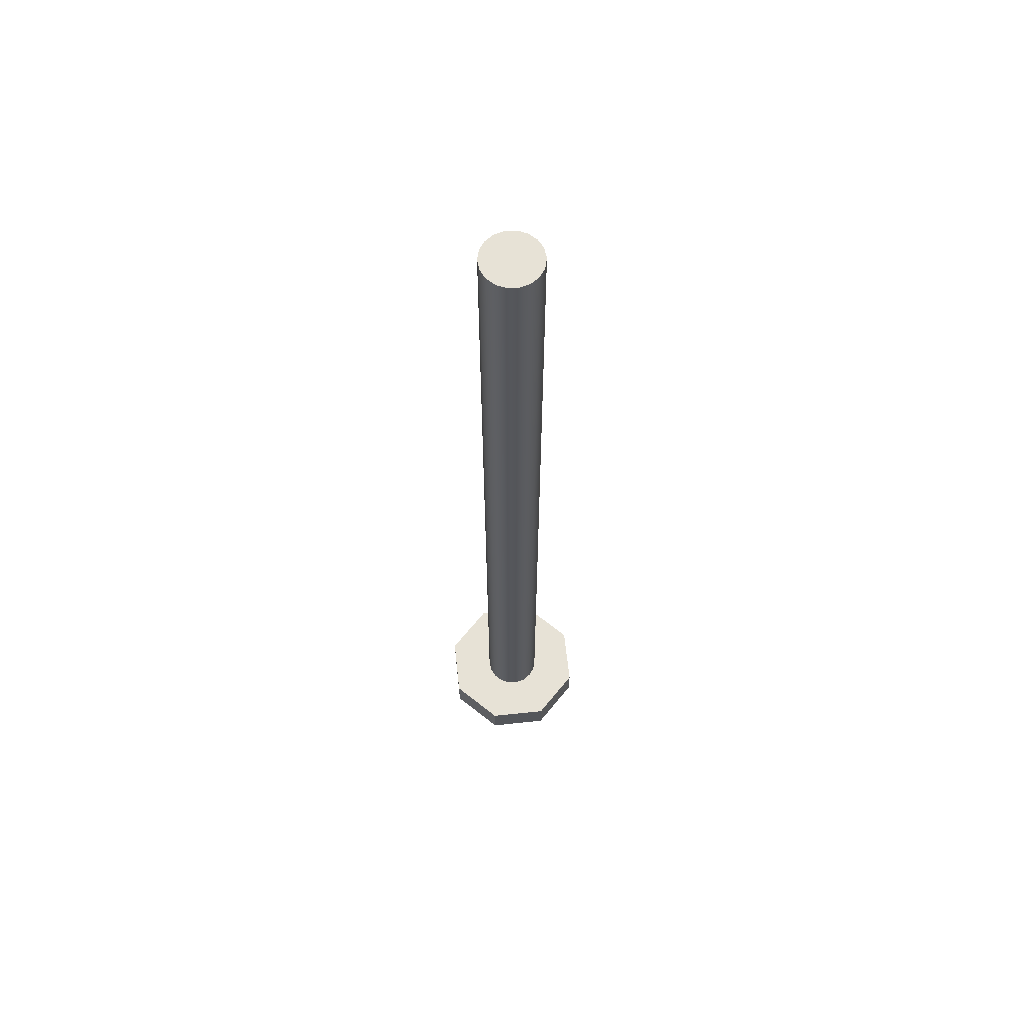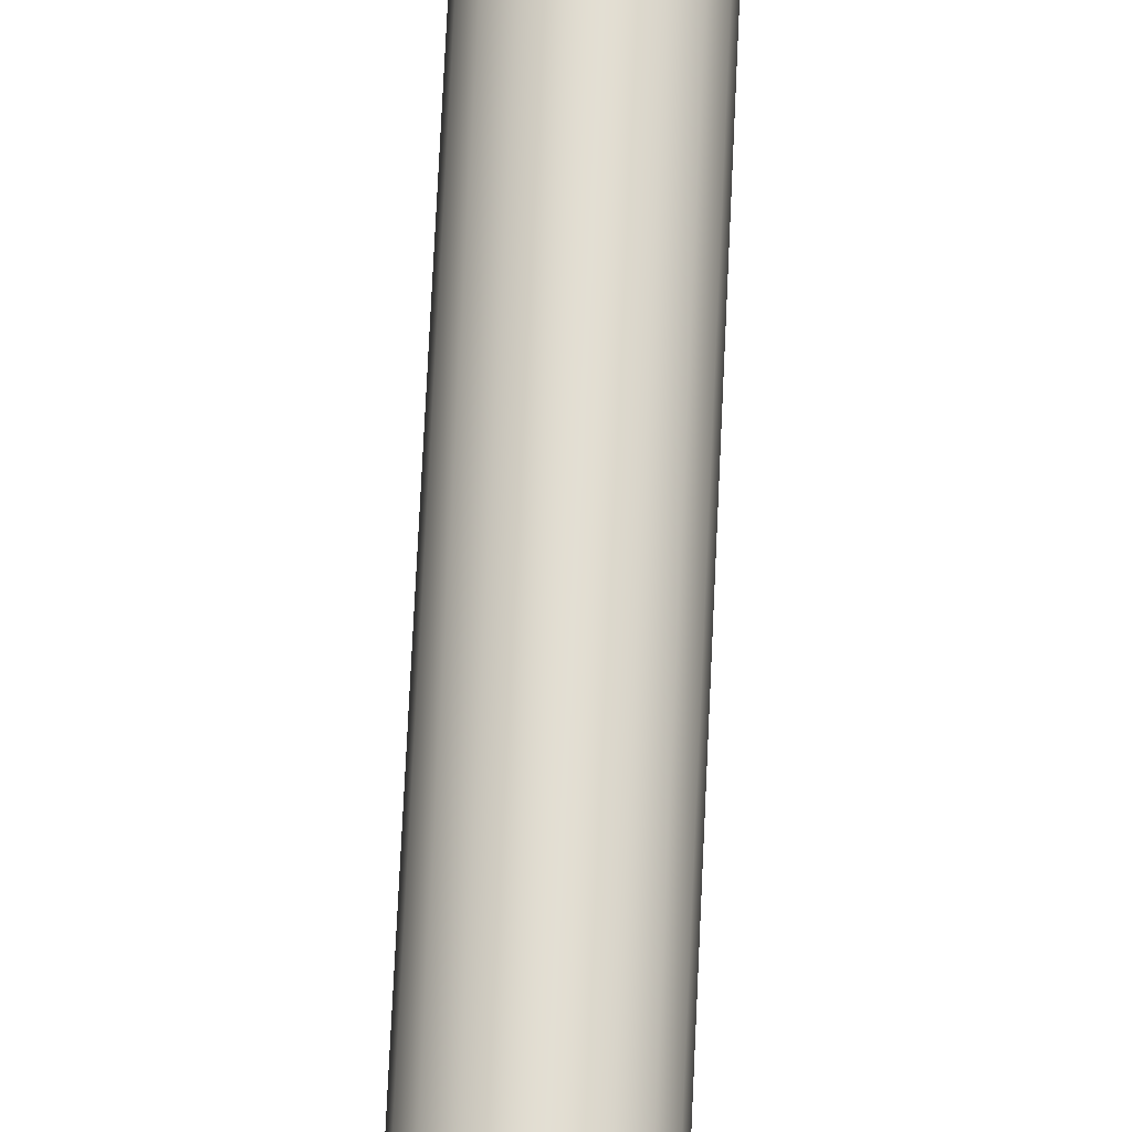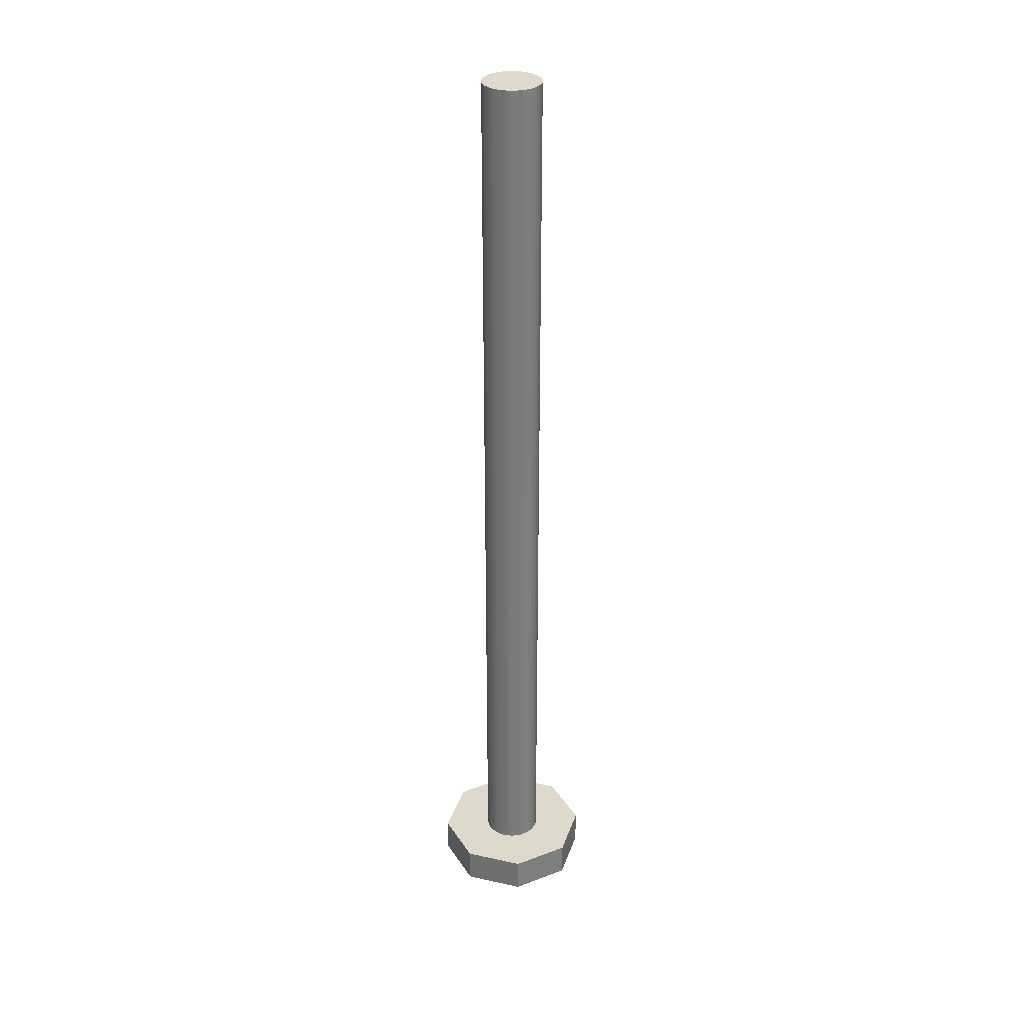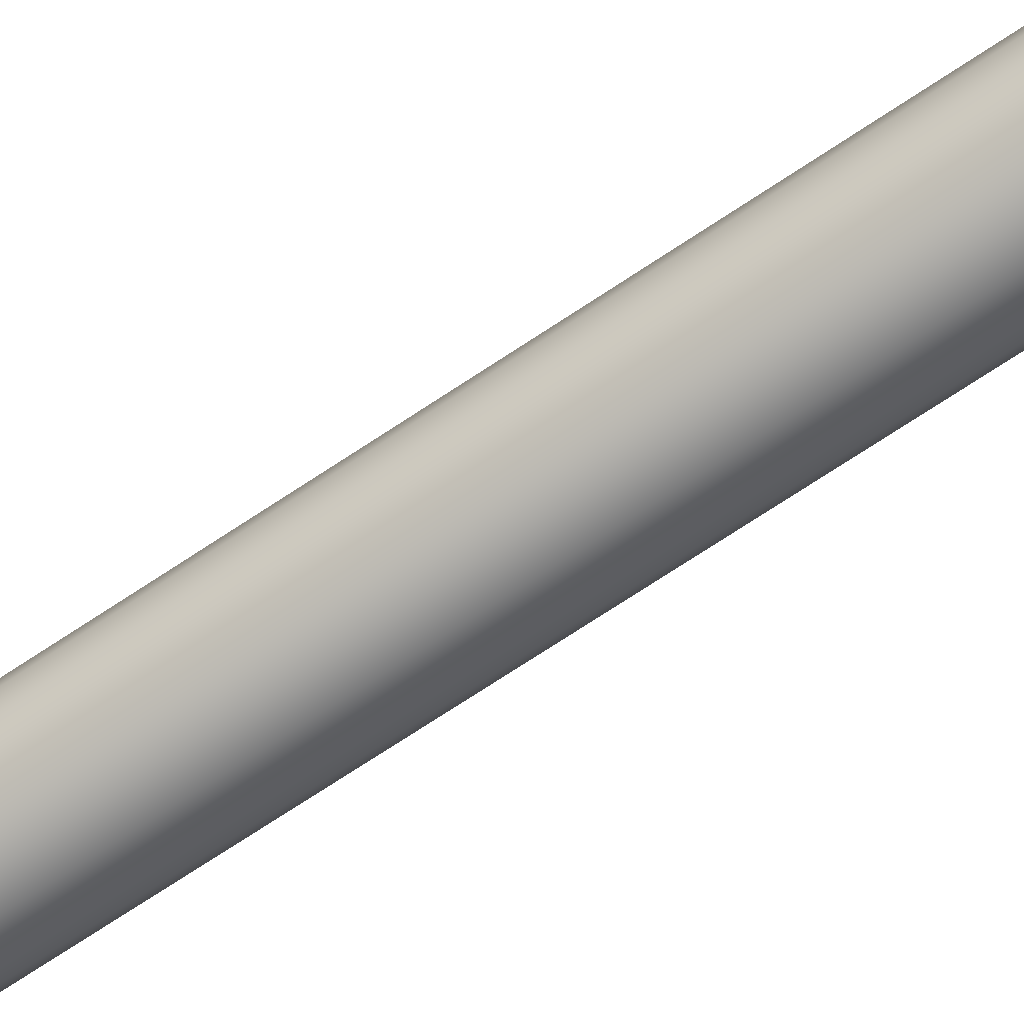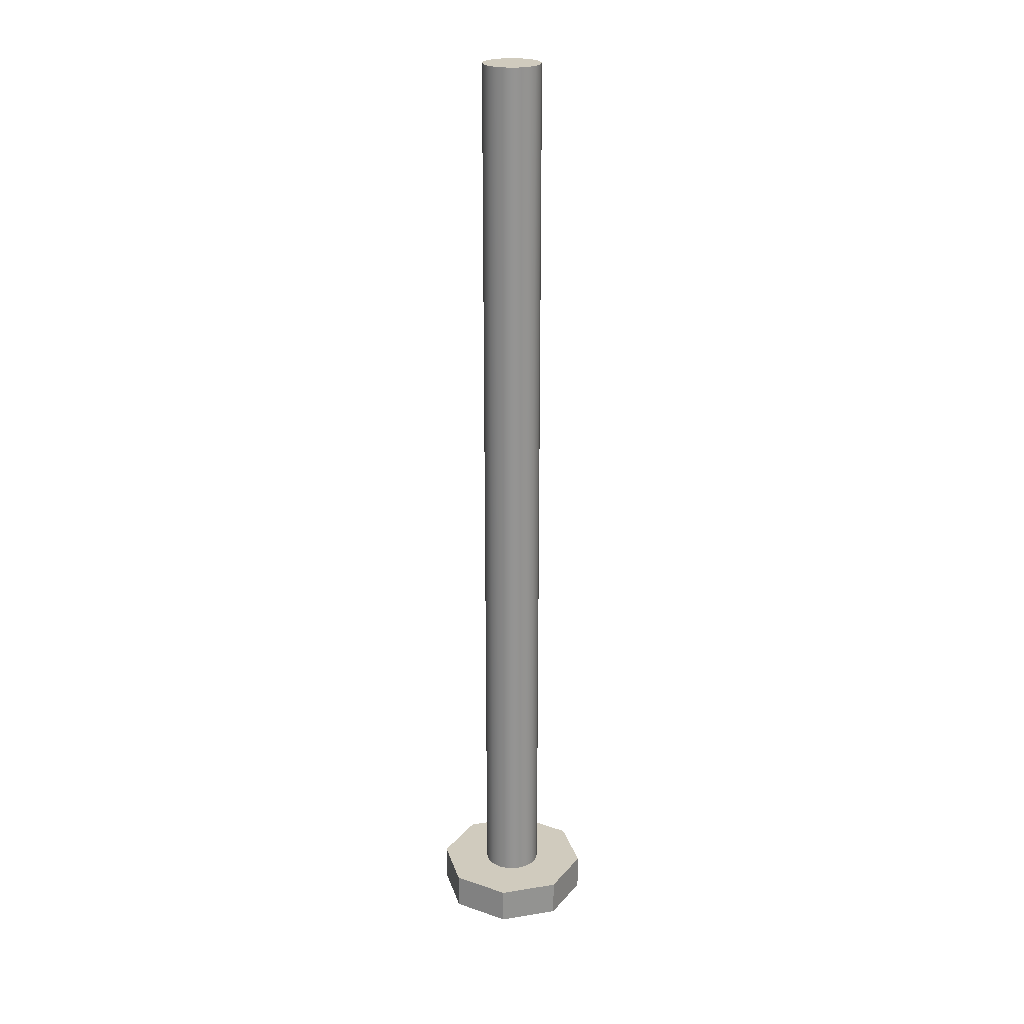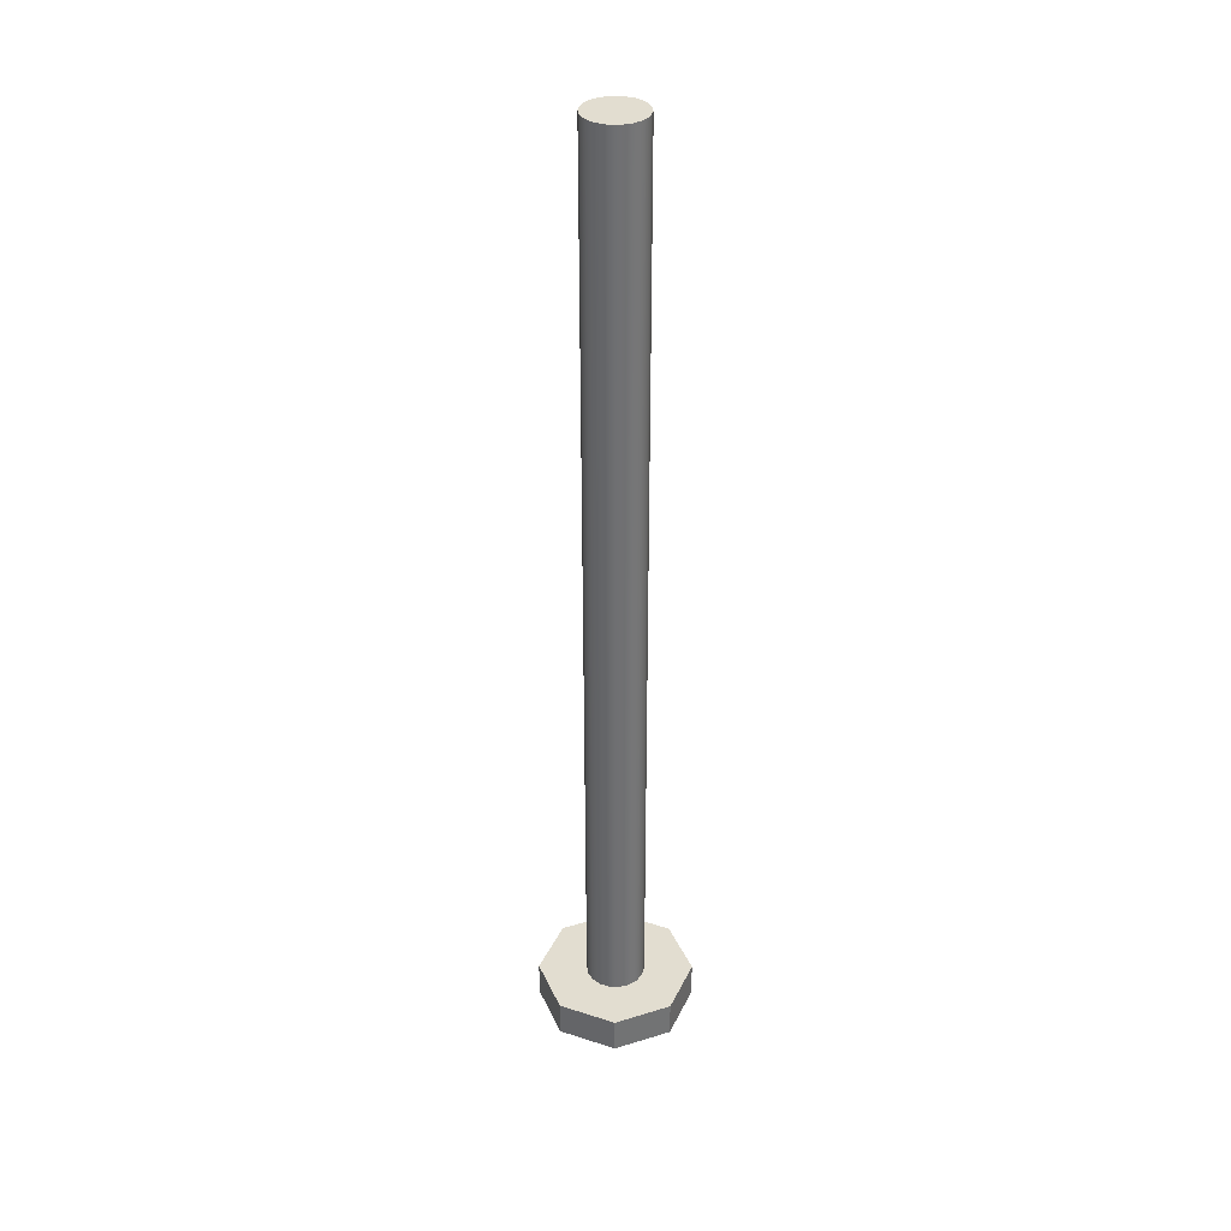
<metadata>
{"format":"obj","ext":"obj","renderer":"f3d","projection":"perspective","resolution":1024,"background":"white","views":[{"elev":63.6,"azim":118.1,"up":"+Y"},{"elev":67.8,"azim":-177.4,"up":"+Z"},{"elev":31.9,"azim":51.5,"up":"+Y"},{"elev":-66.3,"azim":124.6,"up":"+Z"},{"elev":23.3,"azim":-161.0,"up":"+Y"},{"elev":35.4,"azim":-77.8,"up":"+Y"}]}
</metadata>
<code>
v 0.4 13 -4.899e-17
v 0.3759 13 0.1368
v 0.3064 13 0.2571
v 0.2 13 0.3464
v 0.06946 13 0.3939
v -0.06946 13 0.3939
v -0.2 13 0.3464
v -0.3064 13 0.2571
v -0.3759 13 0.1368
v -0.4 13 0
v -0.3759 13 -0.1368
v -0.3064 13 -0.2571
v -0.2 13 -0.3464
v -0.06946 13 -0.3939
v 0.06946 13 -0.3939
v 0.2 13 -0.3464
v 0.3064 13 -0.2571
v 0.3759 13 -0.1368
v 0.4 0.5 -4.899e-17
v 0.3759 0.5 -0.1368
v 0.3064 0.5 -0.2571
v 0.2 0.5 -0.3464
v 0.06946 0.5 -0.3939
v -0.06946 0.5 -0.3939
v -0.2 0.5 -0.3464
v -0.3064 0.5 -0.2571
v -0.3759 0.5 -0.1368
v -0.4 0.5 0
v -0.3759 0.5 0.1368
v -0.3064 0.5 0.2571
v -0.2 0.5 0.3464
v -0.06946 0.5 0.3939
v 0.06946 0.5 0.3939
v 0.2 0.5 0.3464
v 0.3064 0.5 0.2571
v 0.3759 0.5 0.1368
v 0.4 0.5 -4.899e-17
v 0.4 13 -4.899e-17
v 0.4 13 -4.899e-17
v 0.3759 13 -0.1368
v 0.3064 13 -0.2571
v 0.2 13 -0.3464
v 0.06946 13 -0.3939
v -0.06946 13 -0.3939
v -0.2 13 -0.3464
v -0.3064 13 -0.2571
v -0.3759 13 -0.1368
v -0.4 13 0
v -0.3759 13 0.1368
v -0.3064 13 0.2571
v -0.2 13 0.3464
v -0.06946 13 0.3939
v 0.06946 13 0.3939
v 0.2 13 0.3464
v 0.3064 13 0.2571
v 0.3759 13 0.1368
v -0.5848 0 0.8917
v 0.217 0 1.044
v 0.217 0.5 1.044
v -0.5848 0.5 0.8917
v -1.044 0 0.217
v -0.5848 0 0.8917
v -0.5848 0.5 0.8917
v -1.044 0.5 0.217
v -0.8917 0 -0.5848
v -1.044 0 0.217
v -1.044 0.5 0.217
v -0.8917 0.5 -0.5848
v -0.217 0 -1.044
v -0.8917 0 -0.5848
v -0.8917 0.5 -0.5848
v -0.217 0.5 -1.044
v 0.5848 0 -0.8917
v -0.217 0 -1.044
v -0.217 0.5 -1.044
v 0.5848 0.5 -0.8917
v 1.044 0 -0.217
v 0.5848 0 -0.8917
v 0.5848 0.5 -0.8917
v 1.044 0.5 -0.217
v 0.8917 0 0.5848
v 1.044 0 -0.217
v 1.044 0.5 -0.217
v 0.8917 0.5 0.5848
v 0.217 0 1.044
v 0.8917 0 0.5848
v 0.8917 0.5 0.5848
v 0.217 0.5 1.044
v 0.4 0.5 -4.899e-17
v 0.3759 0.5 0.1368
v 0.3064 0.5 0.2571
v 0.2 0.5 0.3464
v 0.06946 0.5 0.3939
v -0.06946 0.5 0.3939
v -0.2 0.5 0.3464
v -0.3064 0.5 0.2571
v -0.3759 0.5 0.1368
v -0.4 0.5 0
v -0.3759 0.5 -0.1368
v -0.3064 0.5 -0.2571
v -0.2 0.5 -0.3464
v -0.06946 0.5 -0.3939
v 0.06946 0.5 -0.3939
v 0.2 0.5 -0.3464
v 0.3064 0.5 -0.2571
v 0.3759 0.5 -0.1368
v 0.217 0.5 1.044
v 0.8917 0.5 0.5848
v 1.044 0.5 -0.217
v 0.5848 0.5 -0.8917
v -0.217 0.5 -1.044
v -0.8917 0.5 -0.5848
v -1.044 0.5 0.217
v -0.5848 0.5 0.8917
v 0.8917 0 0.5848
v 0.217 0 1.044
v -0.5848 0 0.8917
v -1.044 0 0.217
v -0.8917 0 -0.5848
v -0.217 0 -1.044
v 0.5848 0 -0.8917
v 1.044 0 -0.217
g 3947d1a2-e36f-11ea-81aa-54bf646e7e1f
f 2 36 1
f 1 36 37
f 38 19 18
f 18 19 20
f 18 20 17
f 17 20 21
f 17 21 16
f 16 21 22
f 16 22 15
f 15 22 23
f 15 23 14
f 14 23 24
f 14 24 13
f 13 24 25
f 13 25 12
f 12 25 26
f 12 26 11
f 11 26 27
f 11 27 10
f 10 27 28
f 10 28 9
f 9 28 29
f 9 29 8
f 8 29 30
f 8 30 7
f 7 30 31
f 7 31 6
f 6 31 32
f 6 32 5
f 5 32 33
f 5 33 4
f 4 33 34
f 4 34 3
f 3 34 35
f 3 35 2
f 2 35 36
g 394c8cac-e36f-11ea-bd30-54bf646e7e1f
f 40 47 39
f 39 47 48
f 39 48 56
f 56 48 49
f 56 49 55
f 55 49 50
f 55 50 54
f 54 50 51
f 54 51 53
f 53 51 52
f 47 40 46
f 46 40 41
f 46 41 45
f 45 41 42
f 45 42 44
f 44 42 43
g 387b7ee4-e36f-11ea-ad7a-54bf646e7e1f
f 57 58 60
f 60 58 59
g 3881c09c-e36f-11ea-9940-54bf646e7e1f
f 61 62 64
f 64 62 63
g 38994078-e36f-11ea-96d4-54bf646e7e1f
f 65 66 68
f 68 66 67
g 38a17de4-e36f-11ea-b3c8-54bf646e7e1f
f 69 70 72
f 72 70 71
g 38a83498-e36f-11ea-9d6b-54bf646e7e1f
f 73 74 76
f 76 74 75
g 38ae764a-e36f-11ea-ac28-54bf646e7e1f
f 77 78 80
f 80 78 79
g 38b469f4-e36f-11ea-85f0-54bf646e7e1f
f 81 82 84
f 84 82 83
g 38baf9e8-e36f-11ea-a907-54bf646e7e1f
f 85 86 88
f 88 86 87
g 38c1d7c0-e36f-11ea-b969-54bf646e7e1f
f 106 89 109
f 109 89 90
f 109 90 108
f 108 90 91
f 108 91 92
f 108 92 107
f 107 92 93
f 107 93 94
f 107 94 114
f 114 94 95
f 114 95 96
f 114 96 113
f 113 96 97
f 113 97 98
f 98 99 113
f 113 99 112
f 112 99 100
f 112 100 101
f 112 101 111
f 111 101 102
f 111 102 103
f 111 103 110
f 110 103 104
f 110 104 105
f 110 105 109
f 109 105 106
g 38c7f24c-e36f-11ea-8fd8-54bf646e7e1f
f 116 117 115
f 115 117 118
f 115 118 122
f 122 118 119
f 122 119 121
f 121 119 120

</code>
